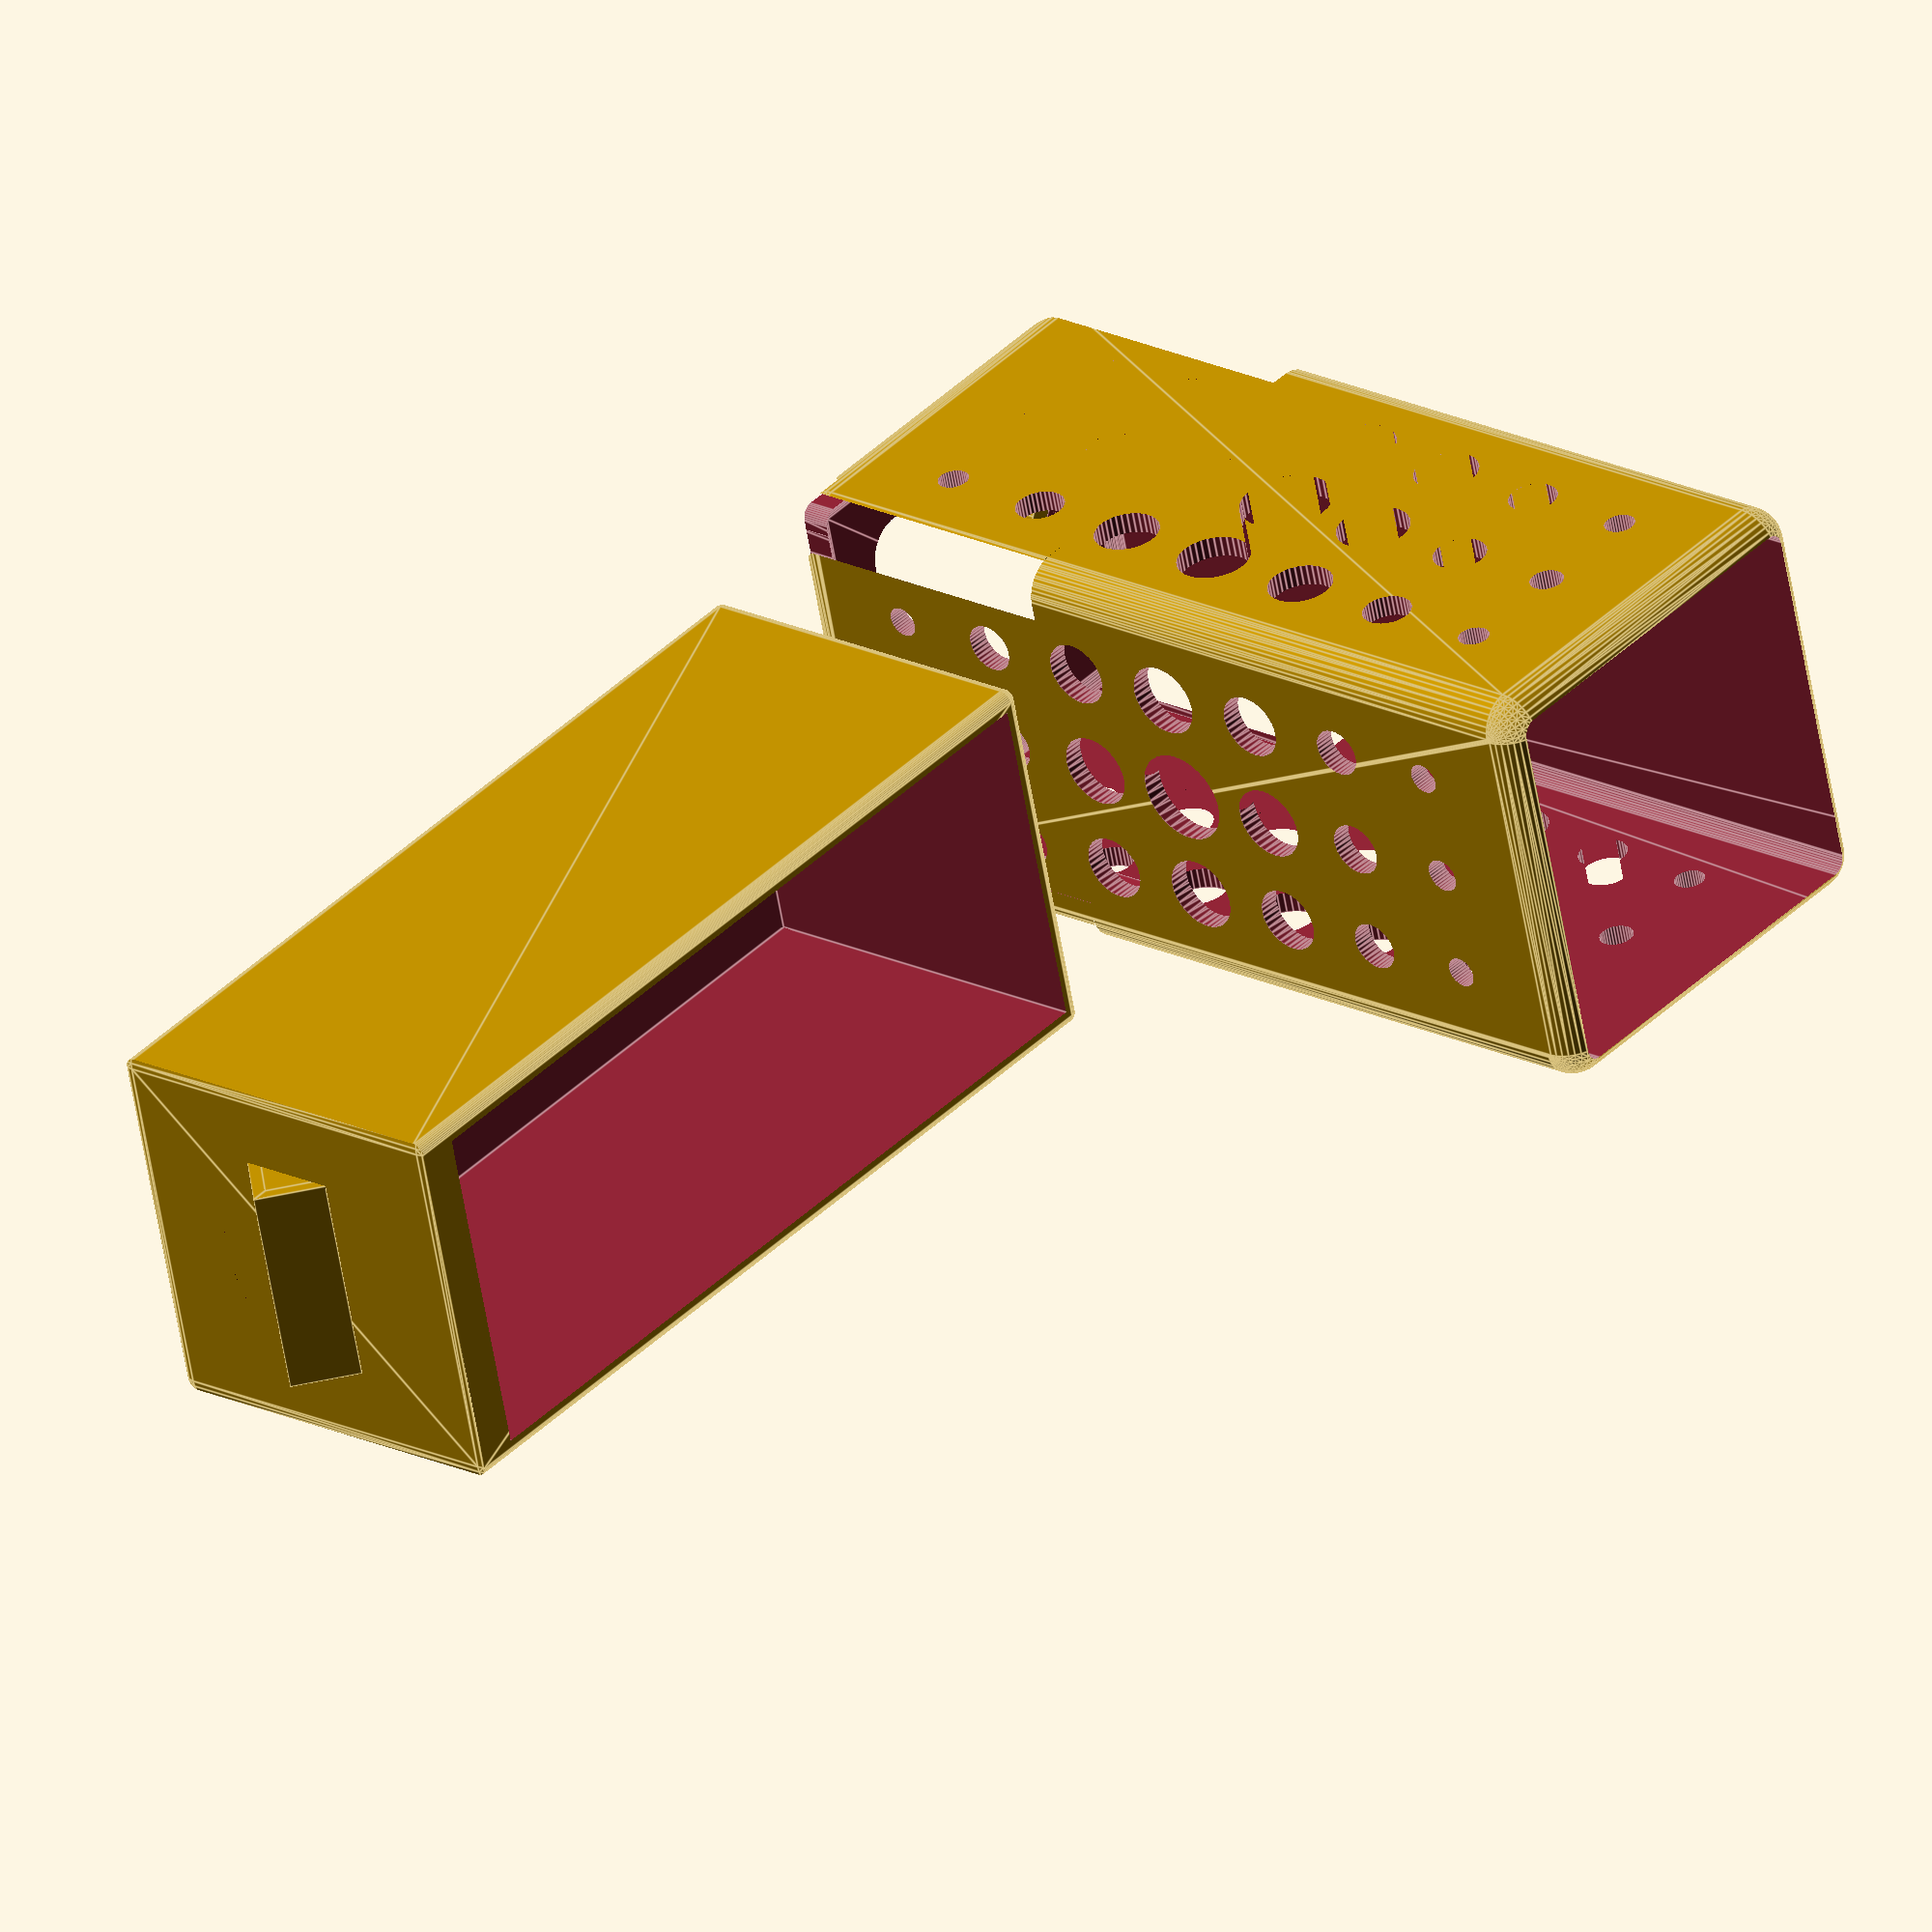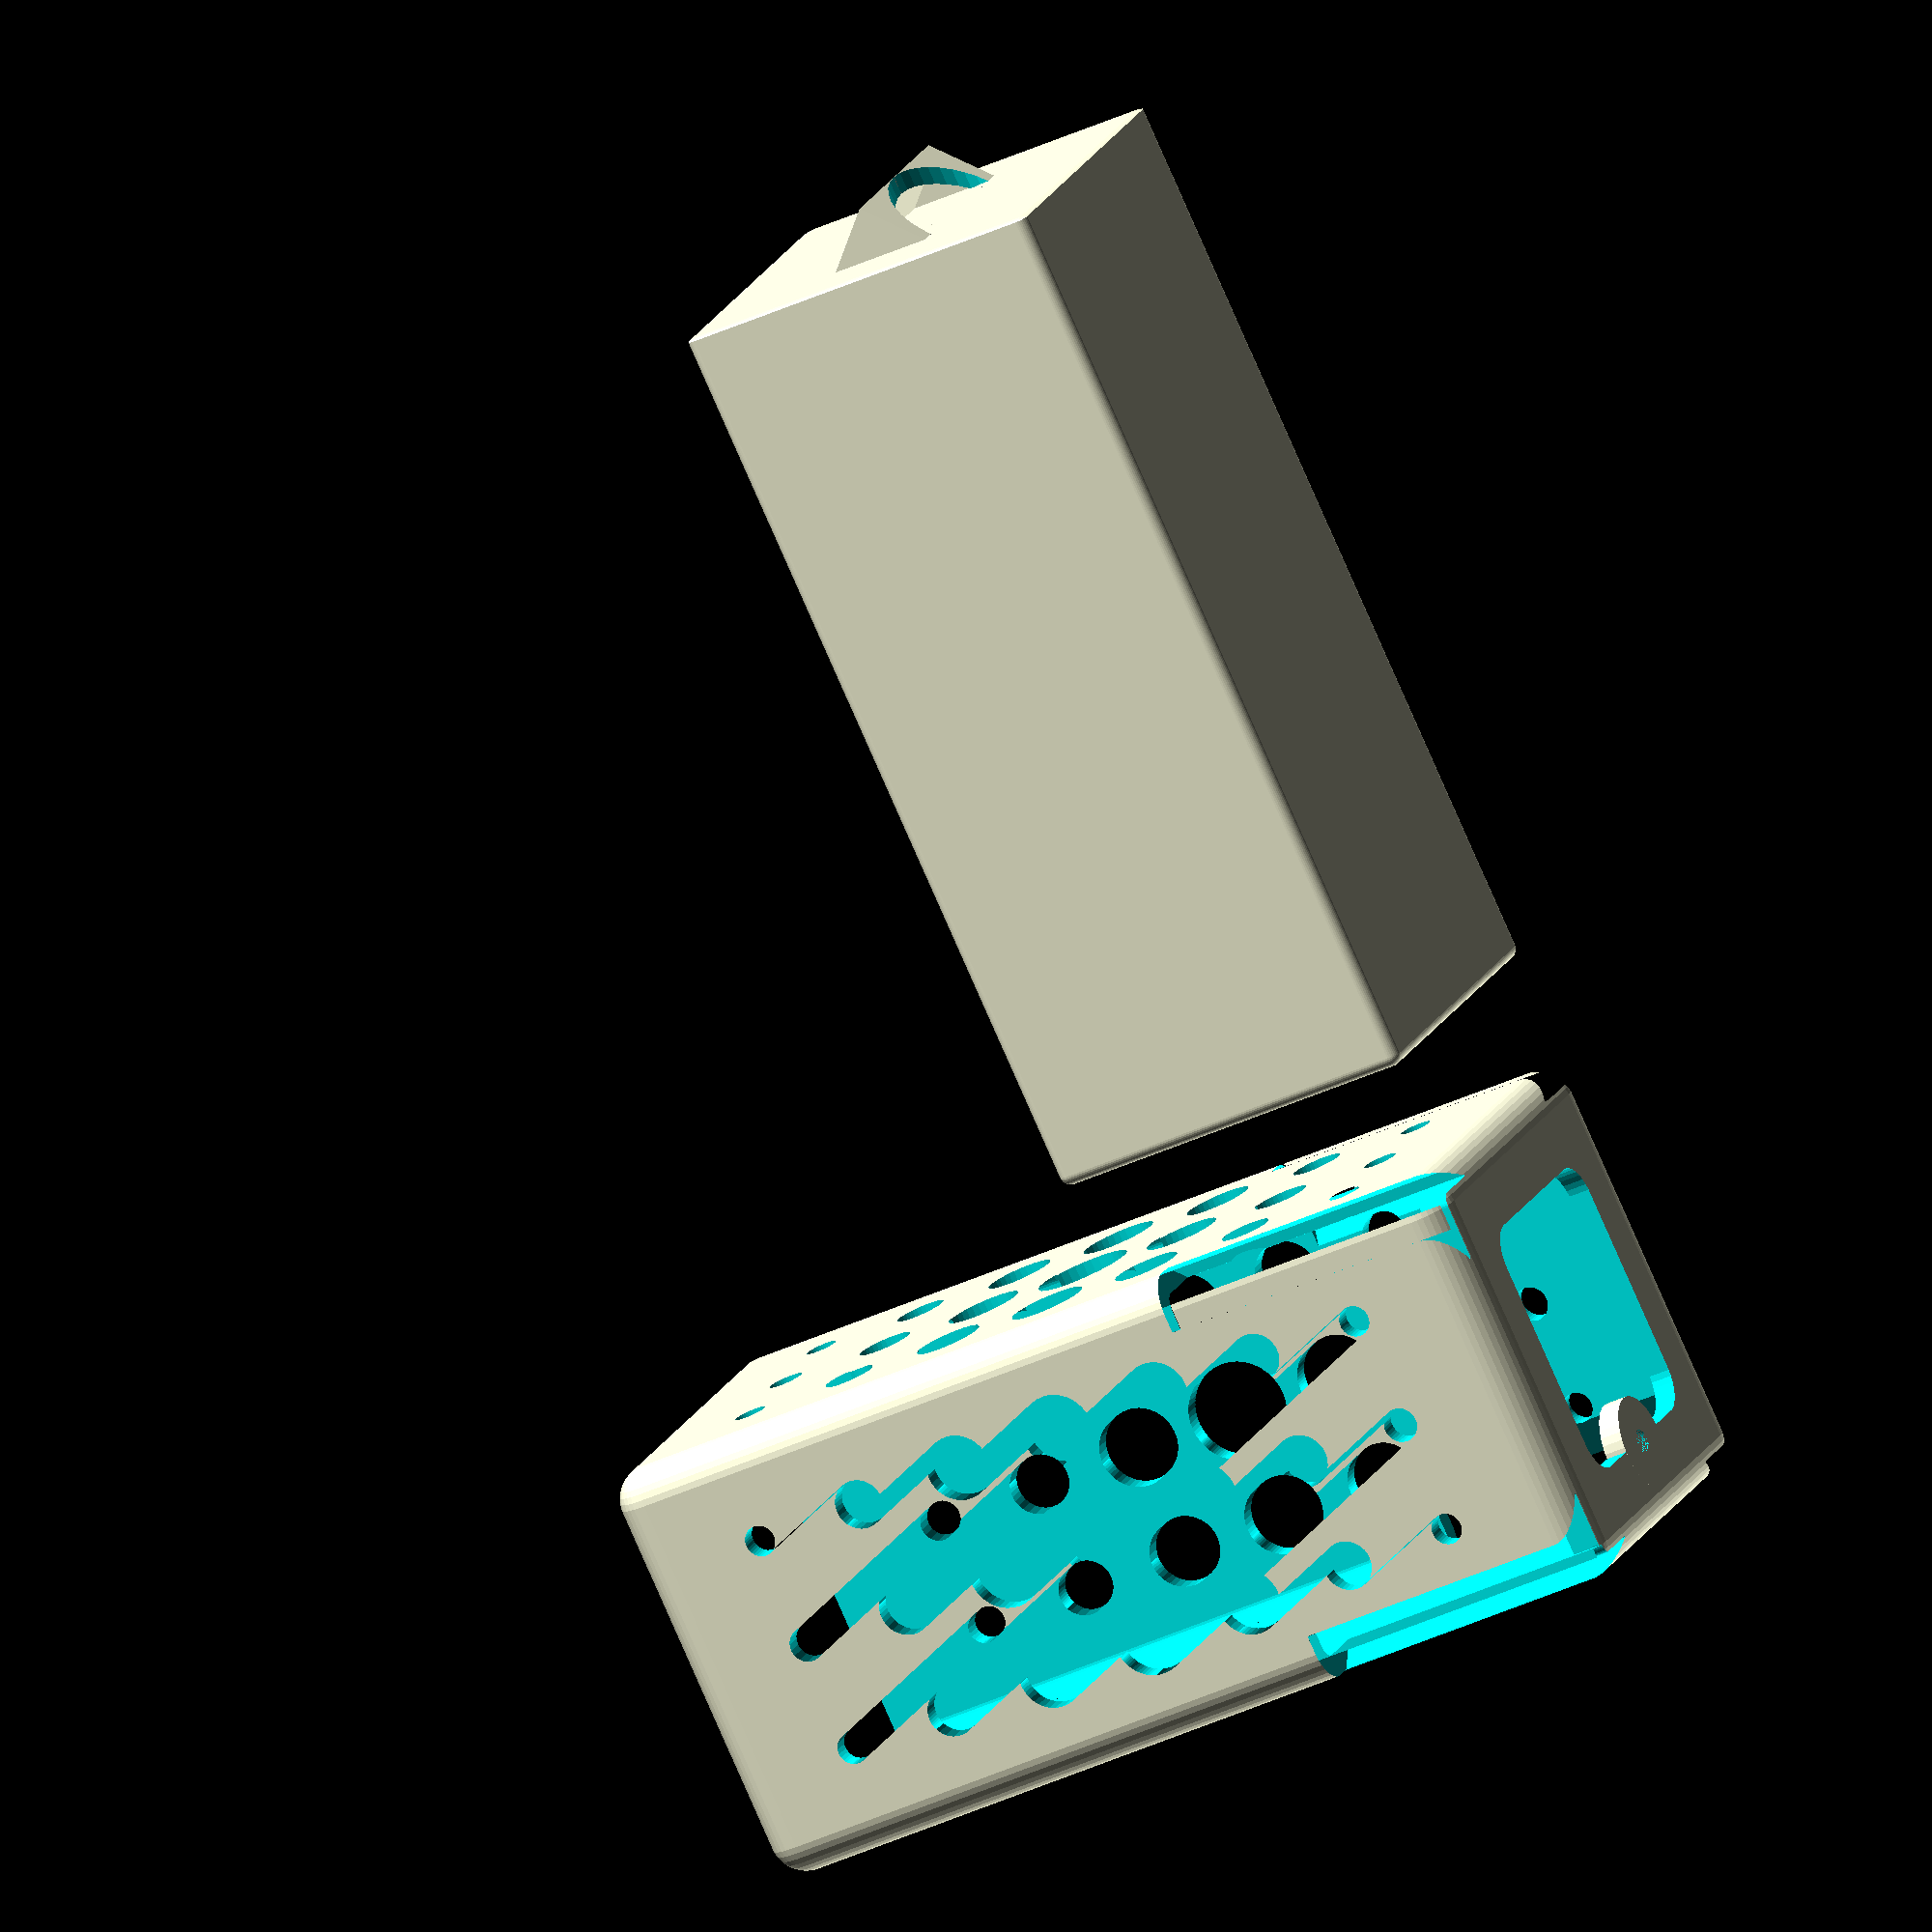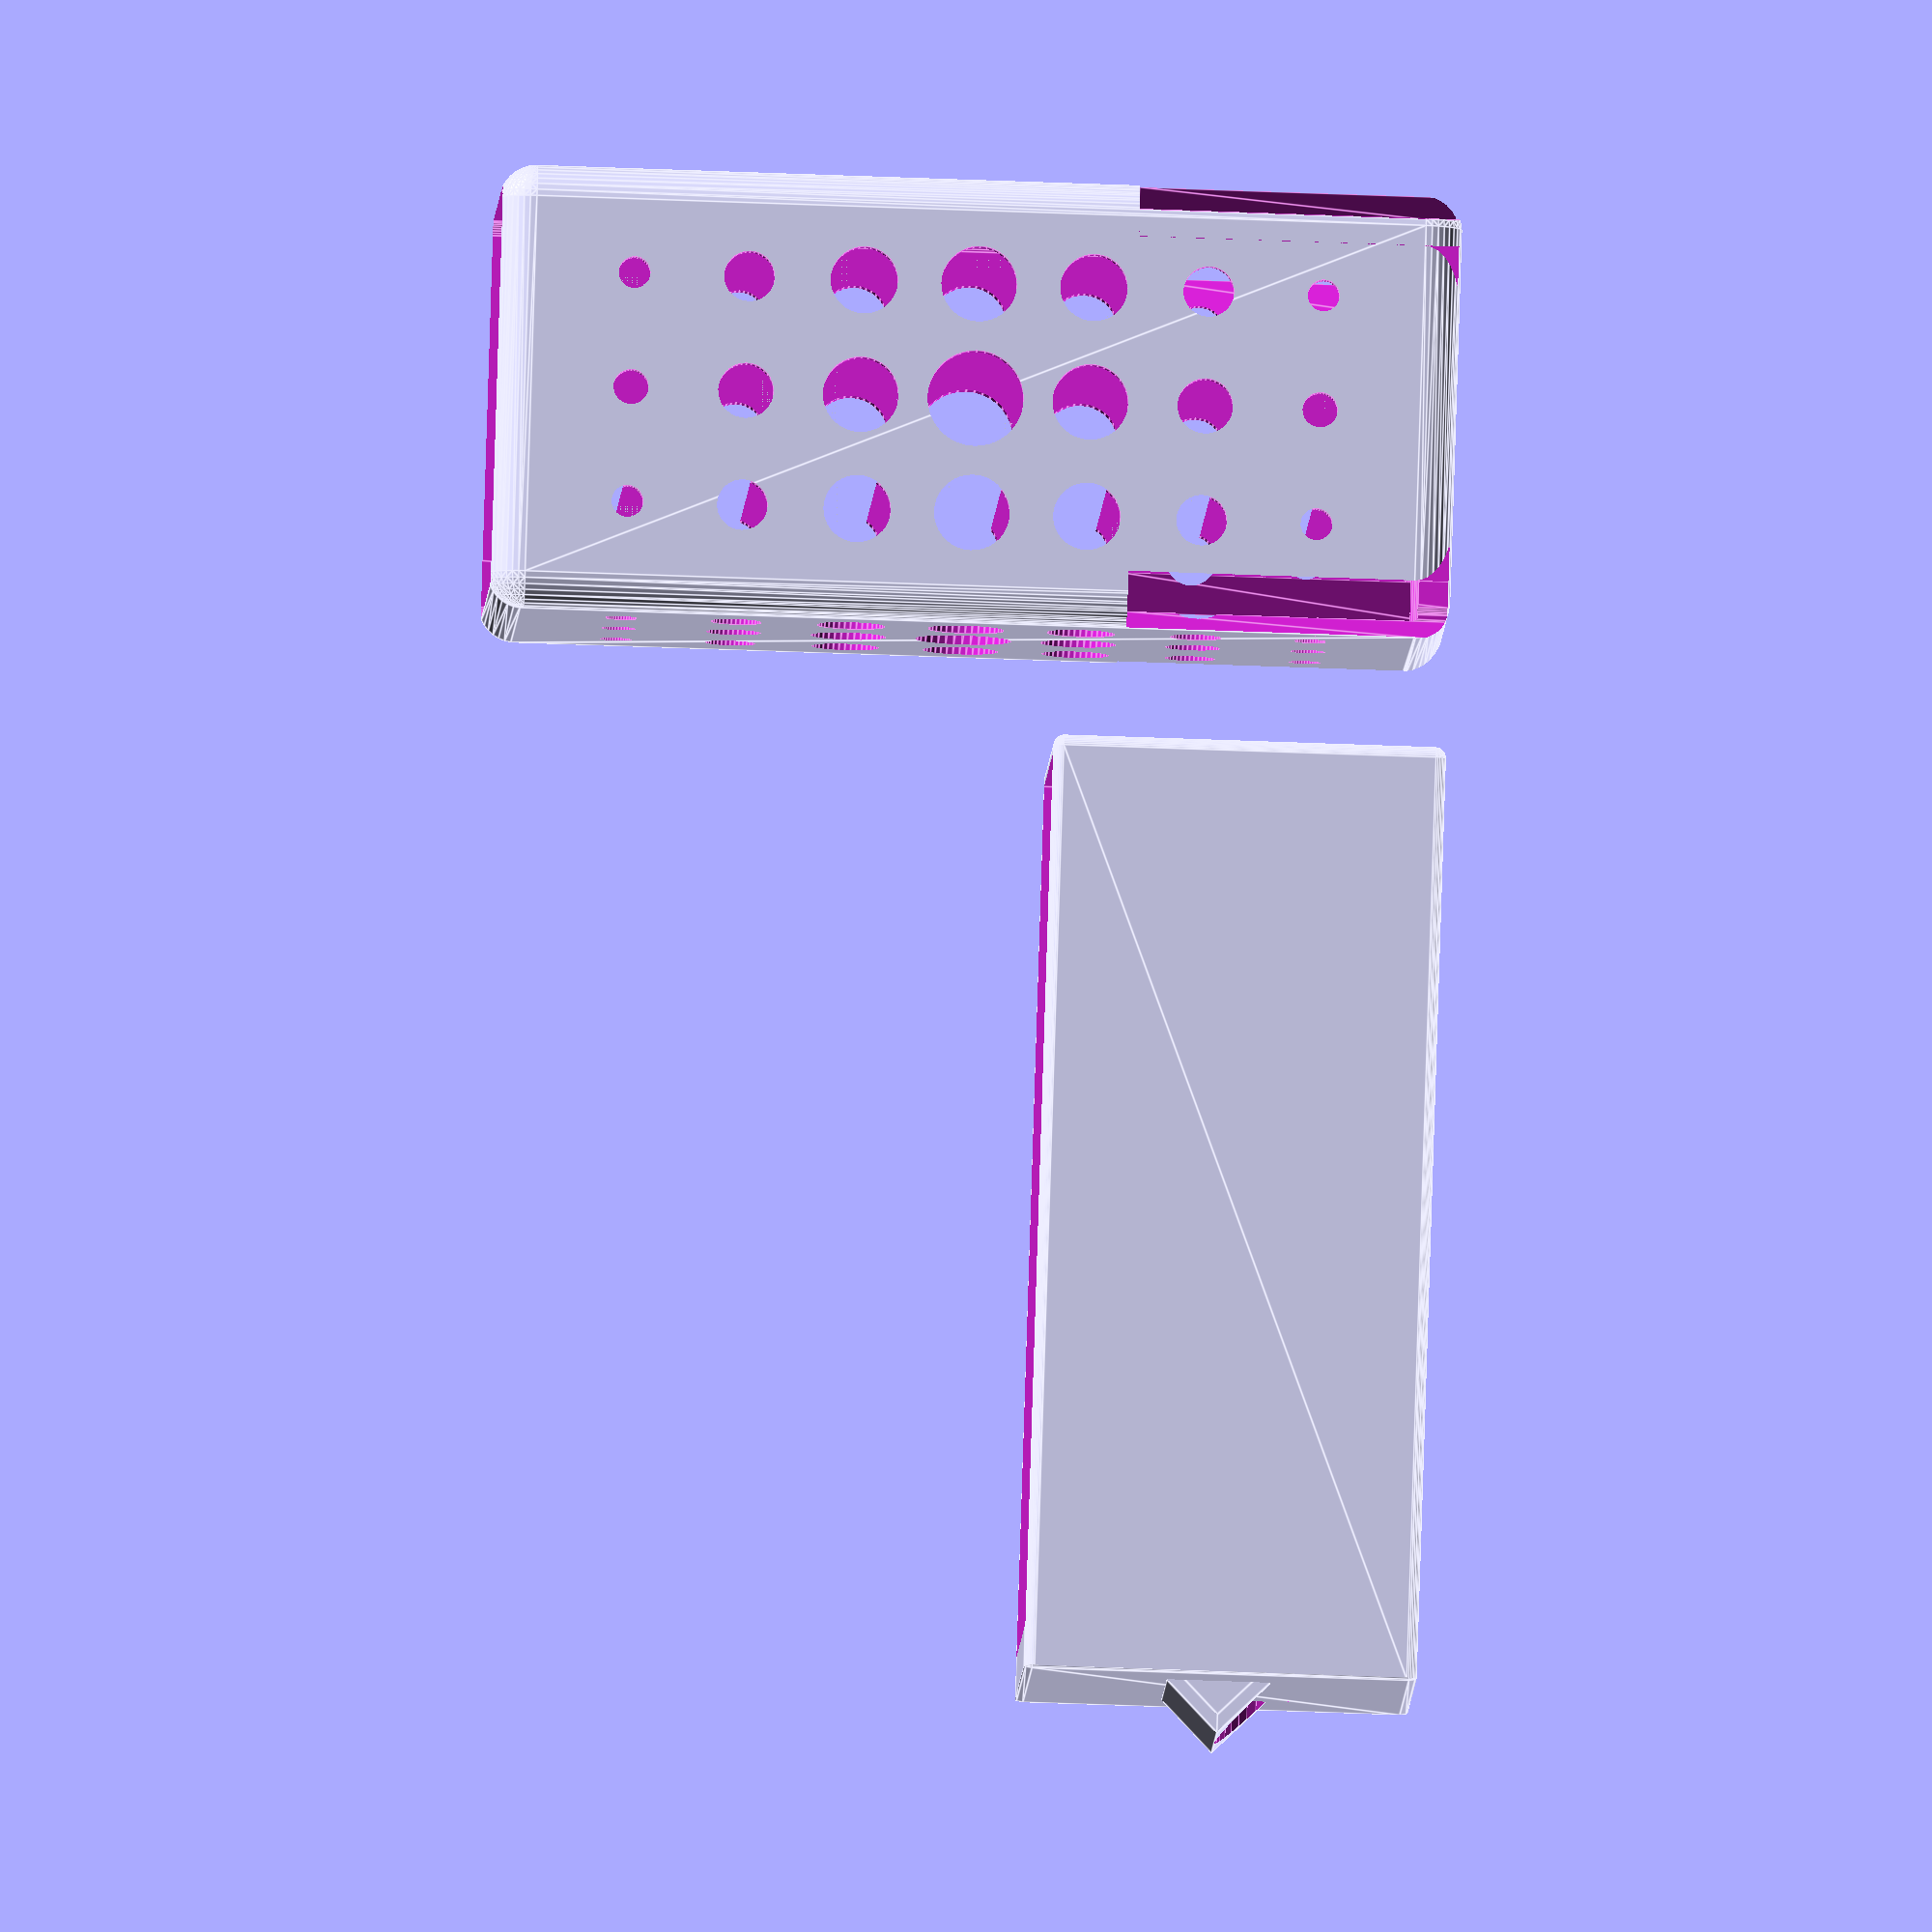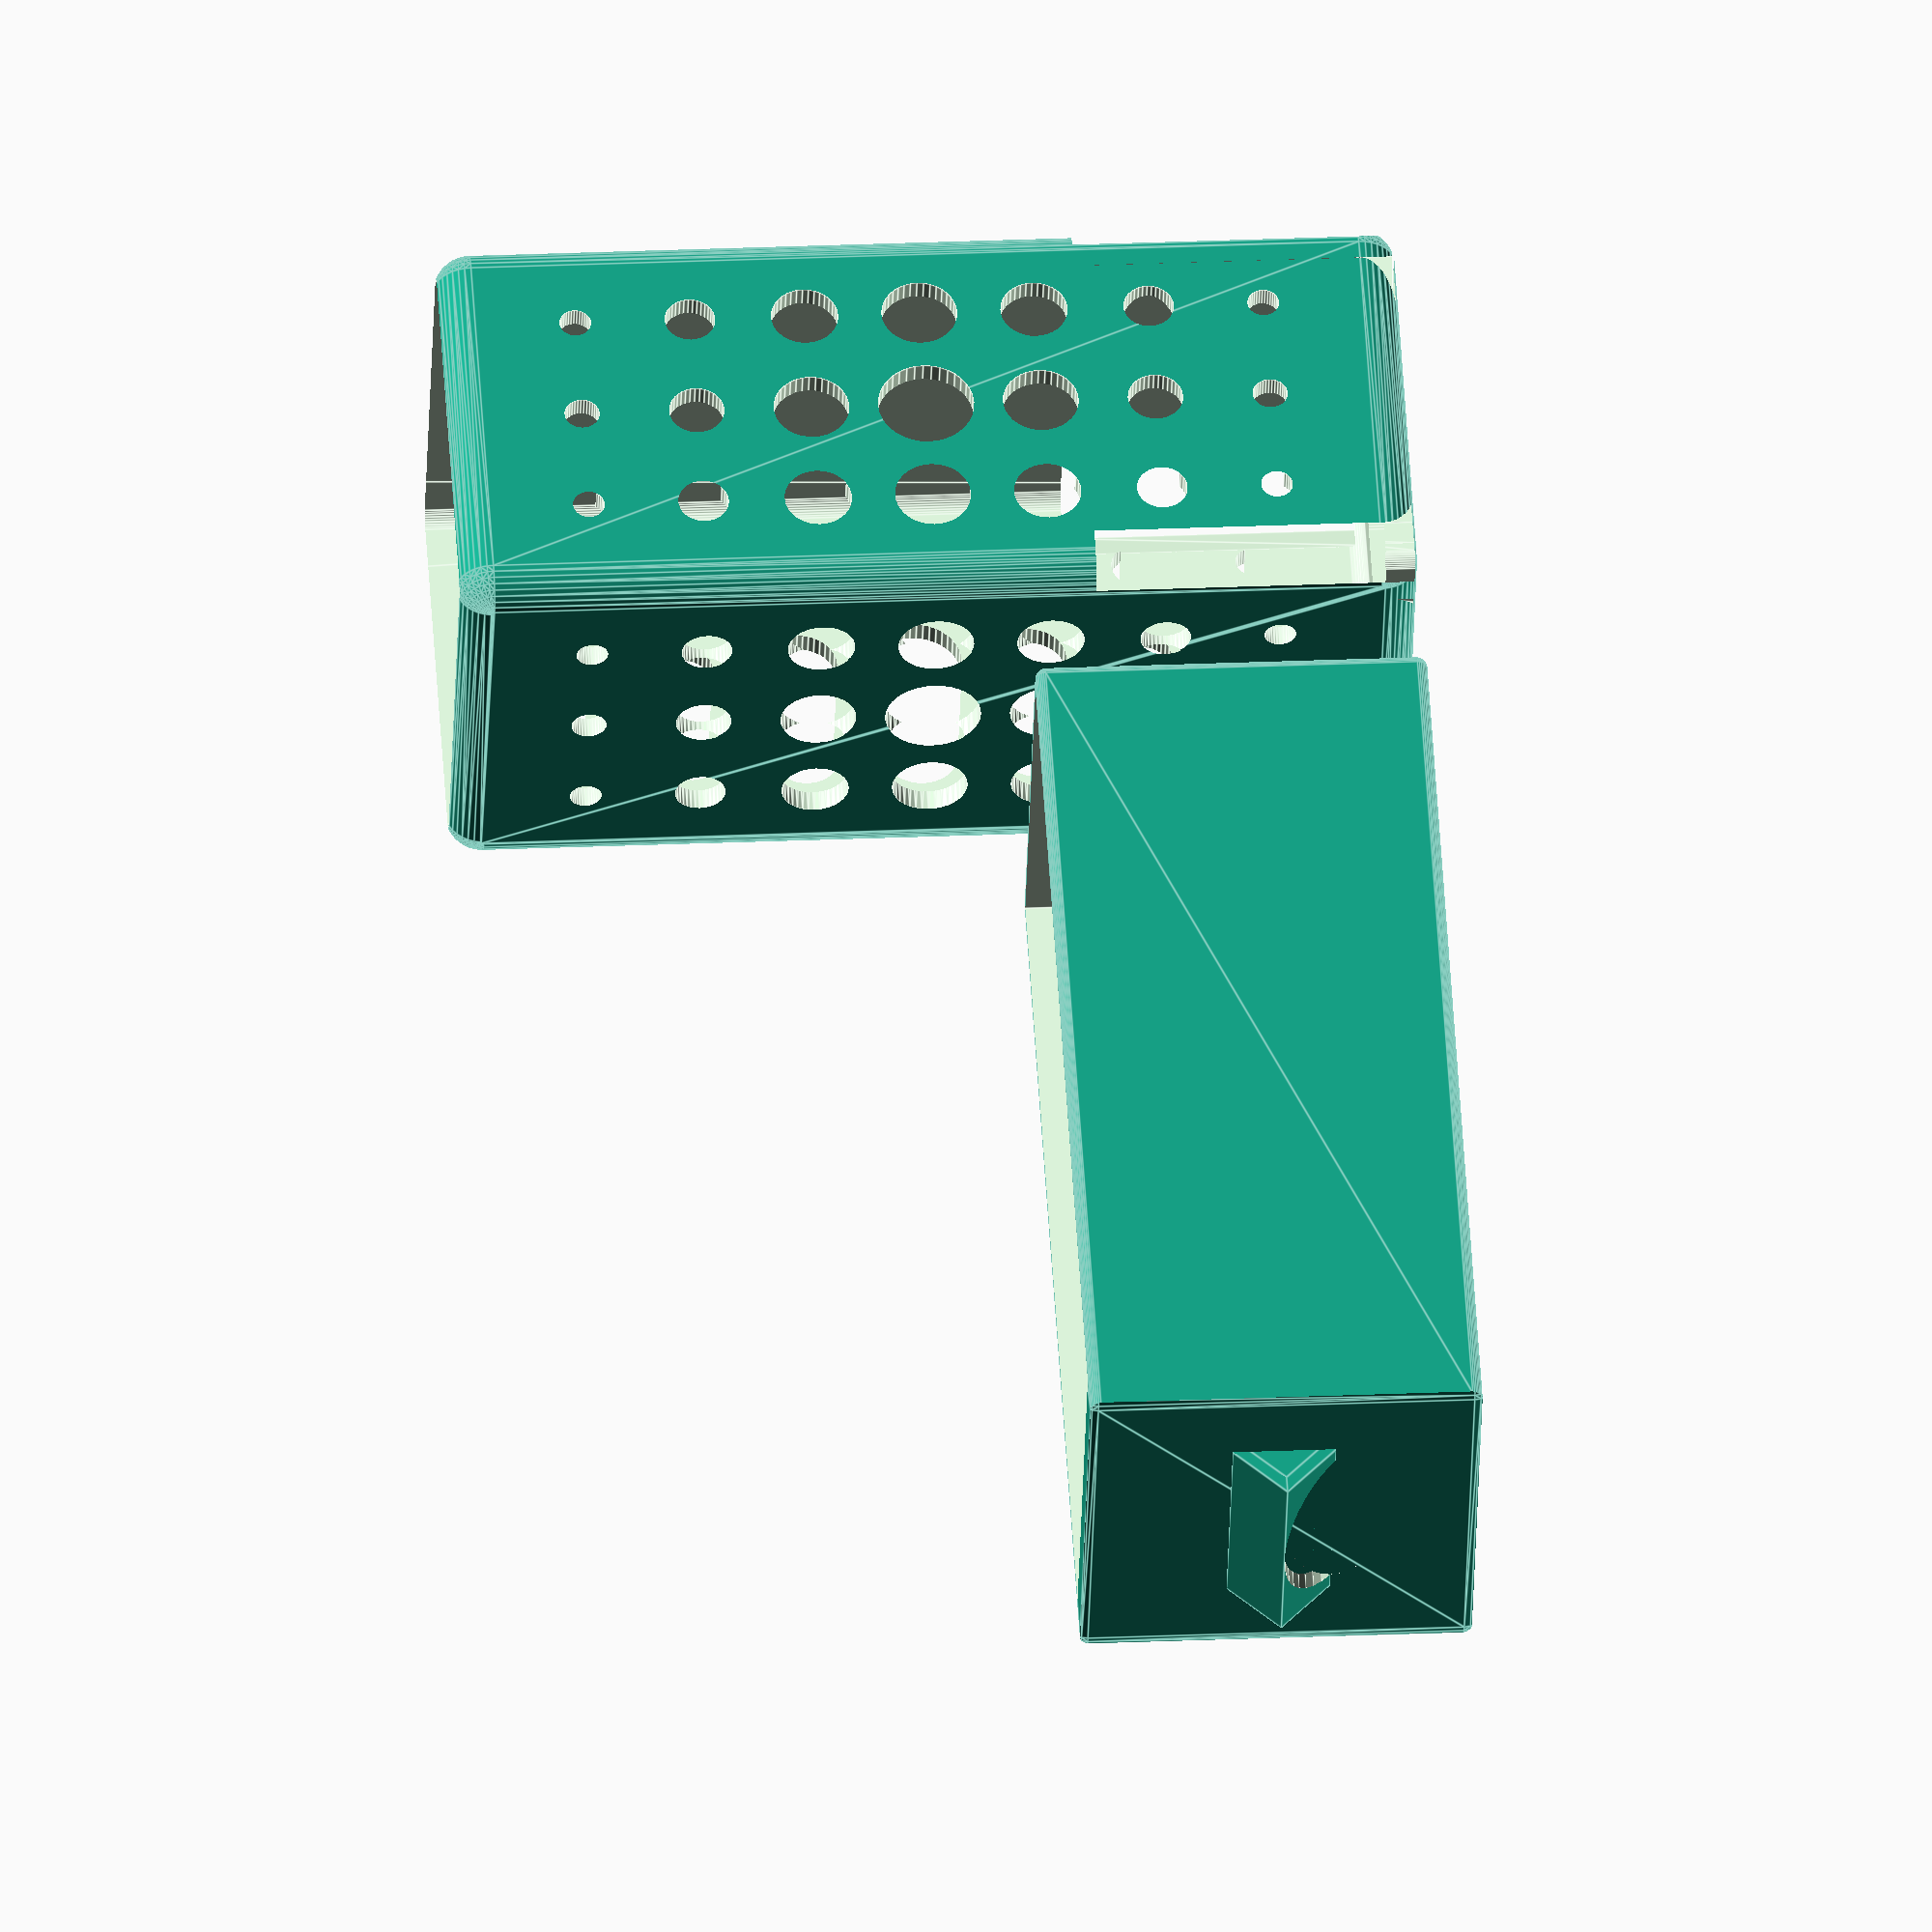
<openscad>
/* [Basic] */
// which model(s) to output
output = 0; // [0:Small drawer <1x1>, 1:Wide drawer <2x1>, 2:Big drawer <2x2>, 3:keys <for connecting drawers together>, 4:EVERYTHING!!]
// the width of the smallest (1x1) drawer
base_width = 60; // [40:100]
// the width of the smallest (1x1) drawer
base_height = 60; // [40:100]
// drawer depth
depth = 130; // [30:200]
// how rounded should the corners be? (set to zero to have compleltely squared off edges)
corner_radius = 5; // [0:10]

drawer_wall_thickness = 2.5; // [0.5:5]
body_wall_thickness = 3; // [0.5:5]

handle_width = 30; // [5:60]
// how far does the handle stick out from the drawer?
handle_protrusion = 7; // [3:20]

/* [Wall Pattern] */
pattern_inset   = 3;
// diameter of the largest hole
pattern_max_d   = 13;
// diameter of the smallest hole
pattern_min_d   = 2;
// space between holes
pattern_spacing = 15.5;

/* [Advanced] */
// how big a gap between drawer and body? Small values result in a tighter fit.
drawer_tessalation_tolerance = 0.5; // [0.2:2]
// how closely should multiple drawers fit together? Small values result in a tighter fit.
module_tessalation_tolerance = 0.3; // [0.1:1]

/* [Hidden] */
spacing = 15;

$fa = 10;
$fn = 360 / $fa;

module print_body(width = 1, height = 1)
{
    rotate([90, 0, 0])
        body(width, height);
}

if(output == 0)
{
    drawer();
    translate([0, -spacing, 0])
        print_body();
}
if(output == 1)
{
    drawer(2, 1);
    translate([0, -spacing, 0])
        print_body(2, 1);
}
if(output == 2)
{
    drawer(2, 2);
    translate([0, -spacing, 0])
        print_body(2, 2);
}
if(output == 3)
{
    key(1);
    translate([spacing * 2, 0, 0])
        mirror([1, 0, 0])
        key(2);
    translate([0, spacing * 2, 0])
        key(4);
}
if(output == 4)
{
    translate([spacing + base_width, -spacing * 2 - base_width, 0])
    rotate([0, 0, -90])
    {
        drawer();
        translate([0, -spacing, 0])
            print_body();
    }
    translate([])
    {
        drawer(2, 1);
        translate([0, -spacing, 0])
            print_body(2, 1);
    }
    translate([-base_width * 2 - spacing, 0, 0])
    {
        drawer(2, 2);
        translate([0, -spacing, 0])
            print_body(2, 2);
    }
    translate([spacing * 2 + base_width * 2, 0, 0])
    {
        key();
        translate([spacing * 2, 0, 0])
            mirror([1, 0, 0])
            key(2);
        translate([0, spacing * 2, 0])
            key(4);
    }
}
module rounded_square(size = [10, 10], center = false, cr = 2, cd = undef)
{
    cr = cr == undef ? cd / 2 : cr;

    if(cr > 0)
    {
        new_size = [ for(s = size) s - cr * 2 ];

        if(new_size[0] > 0 && new_size[1] > 0)
        {
            minkowski()
            {
                translate(center ? [0, 0] : [cr, cr])
                    square(size = new_size, center = center);
                circle(r = cr);
            }
        }
    }
    else
    {
        square(size = size, center = center);
    }
}
module rounded_cube(size = [10, 10, 10], center = false, cr = 2, cd = undef)
{
    cr = cr == undef ? cd / 2 : cr;

    if(cr > 0)
    {
        new_size = [ for(s = size) s - cr * 2 ];

        if(new_size[0] > 0 && new_size[1] > 0 && new_size[2] > 0)
        {
            minkowski()
            {
                translate(center ? [0, 0, 0] : [cr, cr, cr])
                    cube(size = new_size, center = center);
                sphere(r = cr);
            }
        }
    }
    else
    {
        cube(size = size, center = center);
    }
}
module skew(x_along_y = 0, x_along_z = 0, y_along_x = 0, y_along_z = 0, z_along_x = 0, z_along_y = 0)
{
    mtx = [
        [ 1, tan(x_along_y), tan(x_along_z), 0 ],
        [ tan(y_along_x), 1, tan(y_along_z), 0 ],
        [ tan(z_along_x), tan(z_along_y), 1, 0 ],
        [ 0, 0, 0, 1 ]
    ];
    multmatrix(mtx)
        children();
}

key_interface_angle   = 30;
key_inset_past_corner = 2;
key_depth             = depth / 3;

rear_frame_inset = 12;

handle_angle  = 45;
handle_height = handle_protrusion / tan(90 - handle_angle) * 2;

countersink_diameter = 7;
screw_hole_diameter  = 3.5;
countersink_height   = 3;

module stacked()
{
    assemble();
    translate([base_width, 0, 0])
        assemble();
    translate([base_width * 2, 0, 0])
        assemble(2, 2);
    translate([0, 0, base_height])
        assemble(2, 1);
    translate([0, 0, base_height * 2])
        assemble(4, 1);
}

module test_tessalation(width = 1, height = 1)
{
    intersection()
    {
        assemble(width, height);
        cube([width * base_width / 2, 999, height * base_height /  2]);
    }
}

module assemble(width = 1, height = 1)
{
    body(width, height);
    translate([body_wall_thickness + drawer_tessalation_tolerance, body_wall_thickness + drawer_tessalation_tolerance, body_wall_thickness + drawer_tessalation_tolerance])
        drawer(width, height);
    translate([base_width * width + module_tessalation_tolerance / 2, key_depth, -module_tessalation_tolerance / 2])
        rotate([-90, 0, 0])
        mirror([0, 0, 1])
        key(1);
    translate([-module_tessalation_tolerance / 2, key_depth, -module_tessalation_tolerance / 2])
        rotate([-90, 90, 0])
        mirror([0, 0, 1])
        key(1);
    translate([-module_tessalation_tolerance / 2, key_depth, base_height * height + module_tessalation_tolerance / 2])
        rotate([-90, 180, 0])
        mirror([0, 0, 1])
        key(1);
    translate([base_width * width + module_tessalation_tolerance / 2, key_depth, base_height * height + module_tessalation_tolerance / 2])
        rotate([-90, 270, 0])
        mirror([0, 0, 1])
        key(1);
}

module drawer(width = 1, height = 1)
{
    width         = width * base_width + (width - 1) * module_tessalation_tolerance - body_wall_thickness * 2 - drawer_tessalation_tolerance * 2;
    height        = height * base_height + (height - 1) * module_tessalation_tolerance - body_wall_thickness * 2 - drawer_tessalation_tolerance * 2;
    depth         = depth - body_wall_thickness - drawer_tessalation_tolerance;
    corner_radius = max(0, corner_radius - body_wall_thickness - drawer_tessalation_tolerance);

    echo("drawer inner dims: ", width - drawer_wall_thickness * 2, depth - drawer_wall_thickness * 2, height - drawer_wall_thickness, " (w,d,h)");
    echo(sqrt(pow(width - drawer_wall_thickness * 2, 2) + pow(depth - drawer_wall_thickness * 2, 2)), " (hyp)");

    difference()
    {
        intersection()
        {
            translate([corner_radius, 0, corner_radius])
                minkowski()
                {
                    translate([0, corner_radius, 0])
                            cube([width - corner_radius * 2, depth - corner_radius, height - corner_radius * 2]);
                    difference()
                    {
                        sphere(r = corner_radius);
                        translate([-500, 0, -500])
                            cube(999);
                    }
                }
            translate([-body_wall_thickness - drawer_tessalation_tolerance, -body_wall_thickness - drawer_tessalation_tolerance, -body_wall_thickness - drawer_tessalation_tolerance])
                rounded_cube([
                    width + body_wall_thickness * 2 + drawer_tessalation_tolerance * 2,
                    depth + body_wall_thickness + drawer_tessalation_tolerance,
                    height + body_wall_thickness * 2 + drawer_tessalation_tolerance * 2
                ], cr = corner_radius + body_wall_thickness + drawer_tessalation_tolerance);
        }
        translate([drawer_wall_thickness, drawer_wall_thickness, drawer_wall_thickness])
            rounded_cube([
                width - drawer_wall_thickness * 2,
                depth - drawer_wall_thickness * 2 - body_wall_thickness - drawer_tessalation_tolerance,
                999
            ], cr = corner_radius - drawer_wall_thickness);
    }

    translate([width / 2 - handle_width / 2, depth - drawer_wall_thickness, height / 2 - handle_height / 2])
        handle();

    module handle()
    {
        difference()
        {
            skew(y_along_z = 90 - handle_angle)
                cube([handle_width, drawer_wall_thickness, handle_height / 2]);
            translate([handle_width / 2, 0, 0])
                rotate([-90, 0, 0])
                resize([handle_width - drawer_wall_thickness * 2, 0, 0])
                cylinder(d = handle_height, h = 999);
        }
        translate([0, handle_protrusion, handle_height / 2])
            skew(y_along_z = handle_angle + 90)
            cube([handle_width, drawer_wall_thickness, handle_height / 2]);
        translate([drawer_wall_thickness, 0, 0])
            end();
        translate([handle_width, 0, 0])
            end();

        module end()
        {
            rotate([0, -90, 0])
                linear_extrude(height = drawer_wall_thickness)
                polygon(points = [[0, 0], [handle_height, 0], [handle_height / 2, handle_protrusion]]);
        }
    }
}

module body(width = 1, height = 1)
{
    width  = width * base_width + (width - 1) * module_tessalation_tolerance;
    height = height * base_height + (height - 1) * module_tessalation_tolerance;

    difference()
    {
        rounded_cube([width, depth, height], cr = corner_radius);
        translate([body_wall_thickness, body_wall_thickness, body_wall_thickness])
            rounded_cube([
                width - body_wall_thickness * 2,
                999,
                height - body_wall_thickness * 2
            ], cr = corner_radius - body_wall_thickness);
        translate([rear_frame_inset, -500, rear_frame_inset])
            rounded_cube([width - rear_frame_inset * 2, 999, height - rear_frame_inset * 2], cr = corner_radius);
        translate([0, depth / 2, height / 2])
            rotate([0, 90, 0])
            linear_extrude(height = 999)
            intersection()
            {
                dot_pattern(depth - pattern_inset * 2, pattern_min_d, pattern_max_d, pattern_spacing)
                    circle();
                square([height - pattern_inset * 2, depth - pattern_inset * 2], center = true);
            }
        translate([width / 2, depth / 2, -0.1])
            linear_extrude(height = body_wall_thickness + corner_radius + 0.2)
            intersection()
            {
                dot_pattern(depth - pattern_inset * 2, pattern_min_d, pattern_max_d, pattern_spacing)
                    circle();
                square([width - pattern_inset * 2, depth - pattern_inset * 2], center = true);
            }
        translate([width, 0, height])
            key_cutout();
        translate([width, 0, 0])
            rotate([0, 90, 0])
            key_cutout();
        translate([0, 0, 0])
            rotate([0, 180, 0])
            key_cutout();
        translate([0, 0, height])
            rotate([0, 270, 0])
            key_cutout();

        translate([width / 2, 0, height - corner_radius - body_wall_thickness - countersink_diameter / 2])
            rotate([-90, 0, 0])
            {
                cylinder(d1 = screw_hole_diameter, d2 = countersink_diameter, h = countersink_height);
                translate([0, 0, countersink_height])
                    cylinder(d = countersink_diameter, h = 999);
            }
    }

    translate([width / 2, 0, height - corner_radius - body_wall_thickness - countersink_diameter / 2])
        rotate([-90, 0, 0])
        difference()
        {
            cylinder(d = countersink_diameter + body_wall_thickness * 2, h = body_wall_thickness);
            cylinder(d1 = screw_hole_diameter, d2 = countersink_diameter, h = countersink_height);
            translate([0, 0, countersink_height])
                cylinder(d = countersink_diameter, h = 999);
        }

    module key_cutout()
    {
        rotate([90, 0, 0])
            translate([0, 0, -key_depth - module_tessalation_tolerance])
            linear_extrude(height = key_depth + module_tessalation_tolerance)
            key_section(true);
    }
}

module dot_pattern(d, min_dot_d, max_dot_d, spacing)
{
    r = d / 2;

    function get_dot_d(x, y) =
        sqrt(pow(x * spacing - r, 2) + pow(y * spacing - r, 2)) >= r ? 0 : (max_dot_d - min_dot_d) * (1 - sqrt(pow(x * spacing - r, 2) + pow(y * spacing - r, 2)) / r) + min_dot_d;

    for(x = [0 : ceil(d / spacing)])
        for(y = [0 : ceil(d / spacing)])
        {
            d = get_dot_d(x, y);
            if(d > 0)
                translate([x * spacing - r, y * spacing - r])
                    resize([d, 0], auto = true)
                    children(0);
        }
}

module key(num_interfaces)
{
    difference()
    {
        union()
        {
            section();
            if(num_interfaces > 1)
            {
                mirror([1, 0, 0])
                    section();

                if(num_interfaces > 2)
                {
                    mirror([1, 1, 0])
                        section();
                    mirror([0, 1, 0])
                        section();
                }
            }
        }
        dots();
        rotate([0, 0, 90])
            dots();
        rotate([0, 0, 180])
            dots();
        rotate([0, 0, 270])
            dots();
    }

    module dots()
    {
        translate([base_height / 2, 500, 0])
            rotate([90, 0, 0])
            linear_extrude(height = 999)
            intersection()
            {
                dot_pattern(depth - pattern_inset * 2, pattern_min_d, pattern_max_d, pattern_spacing)
                    circle();
                square([base_height - pattern_inset * 2, depth - pattern_inset * 2], center = true);
            }
    }

    module section()
    {
        intersection()
        {
            linear_extrude(height = key_depth)
                translate([-module_tessalation_tolerance / 2, -module_tessalation_tolerance / 2, 0])
                key_section();
            translate([-base_width - module_tessalation_tolerance / 2, -base_height - module_tessalation_tolerance / 2, key_depth - depth])
                rounded_cube([base_width, base_height, depth], cr = corner_radius);
        }
        linear_extrude(height = key_depth - corner_radius)
        {
            if(num_interfaces != 2)
            {
                translate([-corner_radius - key_inset_past_corner - module_tessalation_tolerance / 2, -module_tessalation_tolerance / 2 - 0.1])
                    square([key_inset_past_corner, module_tessalation_tolerance + 0.1]);
            }
            translate([-module_tessalation_tolerance / 2 - 0.1, -corner_radius - key_inset_past_corner - module_tessalation_tolerance / 2])
                square([module_tessalation_tolerance + 0.1, key_inset_past_corner]);

            if(num_interfaces == 1)
            {
                translate([
                    -corner_radius - key_inset_past_corner - module_tessalation_tolerance / 2 - body_wall_thickness / tan(key_interface_angle),
                    module_tessalation_tolerance / 2
                ])
                    flap_shape();
                translate([
                    module_tessalation_tolerance / 2,
                    -corner_radius - key_inset_past_corner - module_tessalation_tolerance / 2 - body_wall_thickness / tan(key_interface_angle)
                ])
                    mirror([1, 0, 0])
                    rotate([0, 0, 90])
                    flap_shape();
            }

        }

        module flap_shape()
        {
            width  = body_wall_thickness / tan(key_interface_angle) + key_inset_past_corner;
            height = min(drawer_wall_thickness, body_wall_thickness);
            polygon(points = [
                [0, 0],
                [width, 0],
                [width - key_inset_past_corner, height],
                [0, height]
            ]);
        }
    }
}

module key_section(as_cutout = false)
{
    inset   = as_cutout ? corner_radius + key_inset_past_corner + module_tessalation_tolerance : corner_radius + key_inset_past_corner;
    padding = as_cutout ? module_tessalation_tolerance : 0;

    translate([-base_width / 2, -base_height / 2])
        intersection()
        {
            difference()
            {
                rounded_square(
                    [base_width + padding, base_height + padding],
                    cr = corner_radius,
                    center = true
                );
                rounded_square([
                    base_width - body_wall_thickness * 2 - padding,
                    base_height - body_wall_thickness * 2 - padding
                ], cr = corner_radius - body_wall_thickness - (as_cutout ? module_tessalation_tolerance : 0), center = true);
            }
            union()
            {
                translate([base_width / 2 - inset, base_height / 2 - inset, 0])
                    polygon(points = [
                        [0, 0],
                        [-body_wall_thickness / tan(key_interface_angle), inset - body_wall_thickness],
                        [0, inset],
                        [inset, inset],
                        [inset, 0],
                        [inset - body_wall_thickness, -body_wall_thickness / tan(key_interface_angle)],
                        [0, 0]
                    ]);
                translate([base_width / 2 - inset, base_height / 2])
                    square([inset, padding]);
                translate([base_width / 2, base_height / 2 - inset])
                    square([padding, inset]);
            }
        }
}
</openscad>
<views>
elev=339.7 azim=255.4 roll=311.0 proj=o view=edges
elev=38.9 azim=52.4 roll=120.5 proj=o view=solid
elev=237.4 azim=52.0 roll=92.3 proj=o view=edges
elev=333.4 azim=115.6 roll=86.2 proj=o view=edges
</views>
